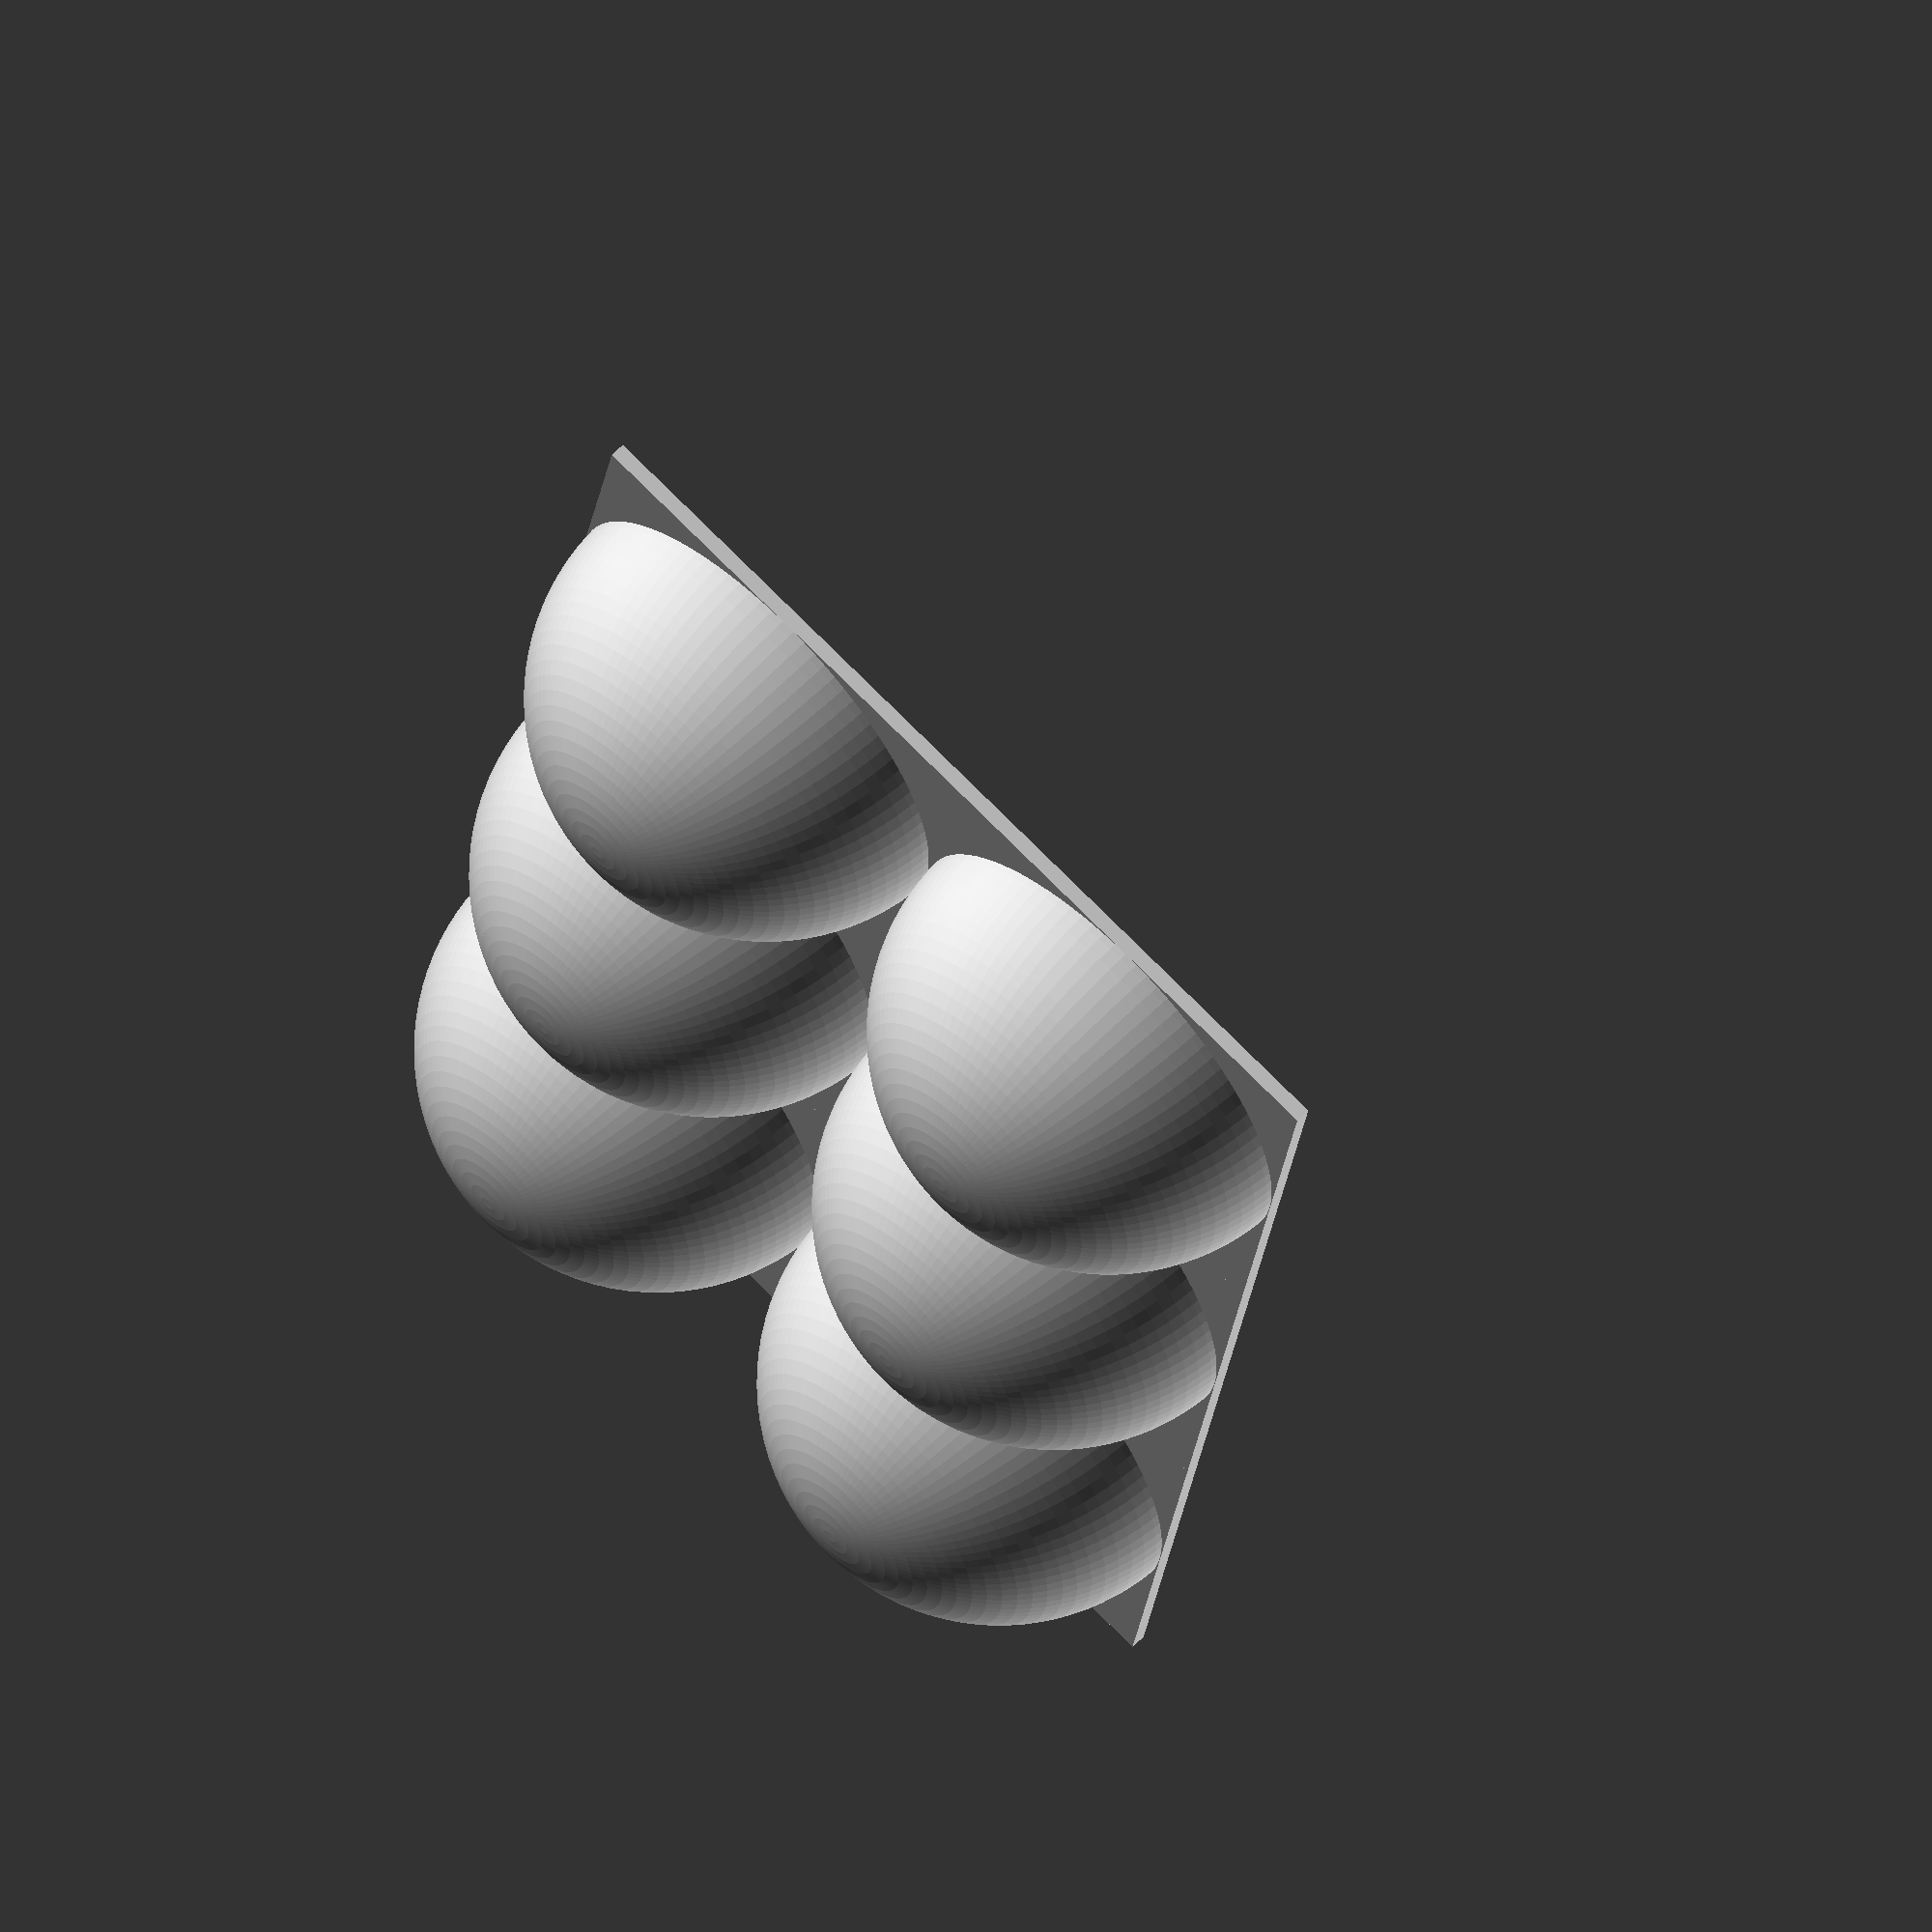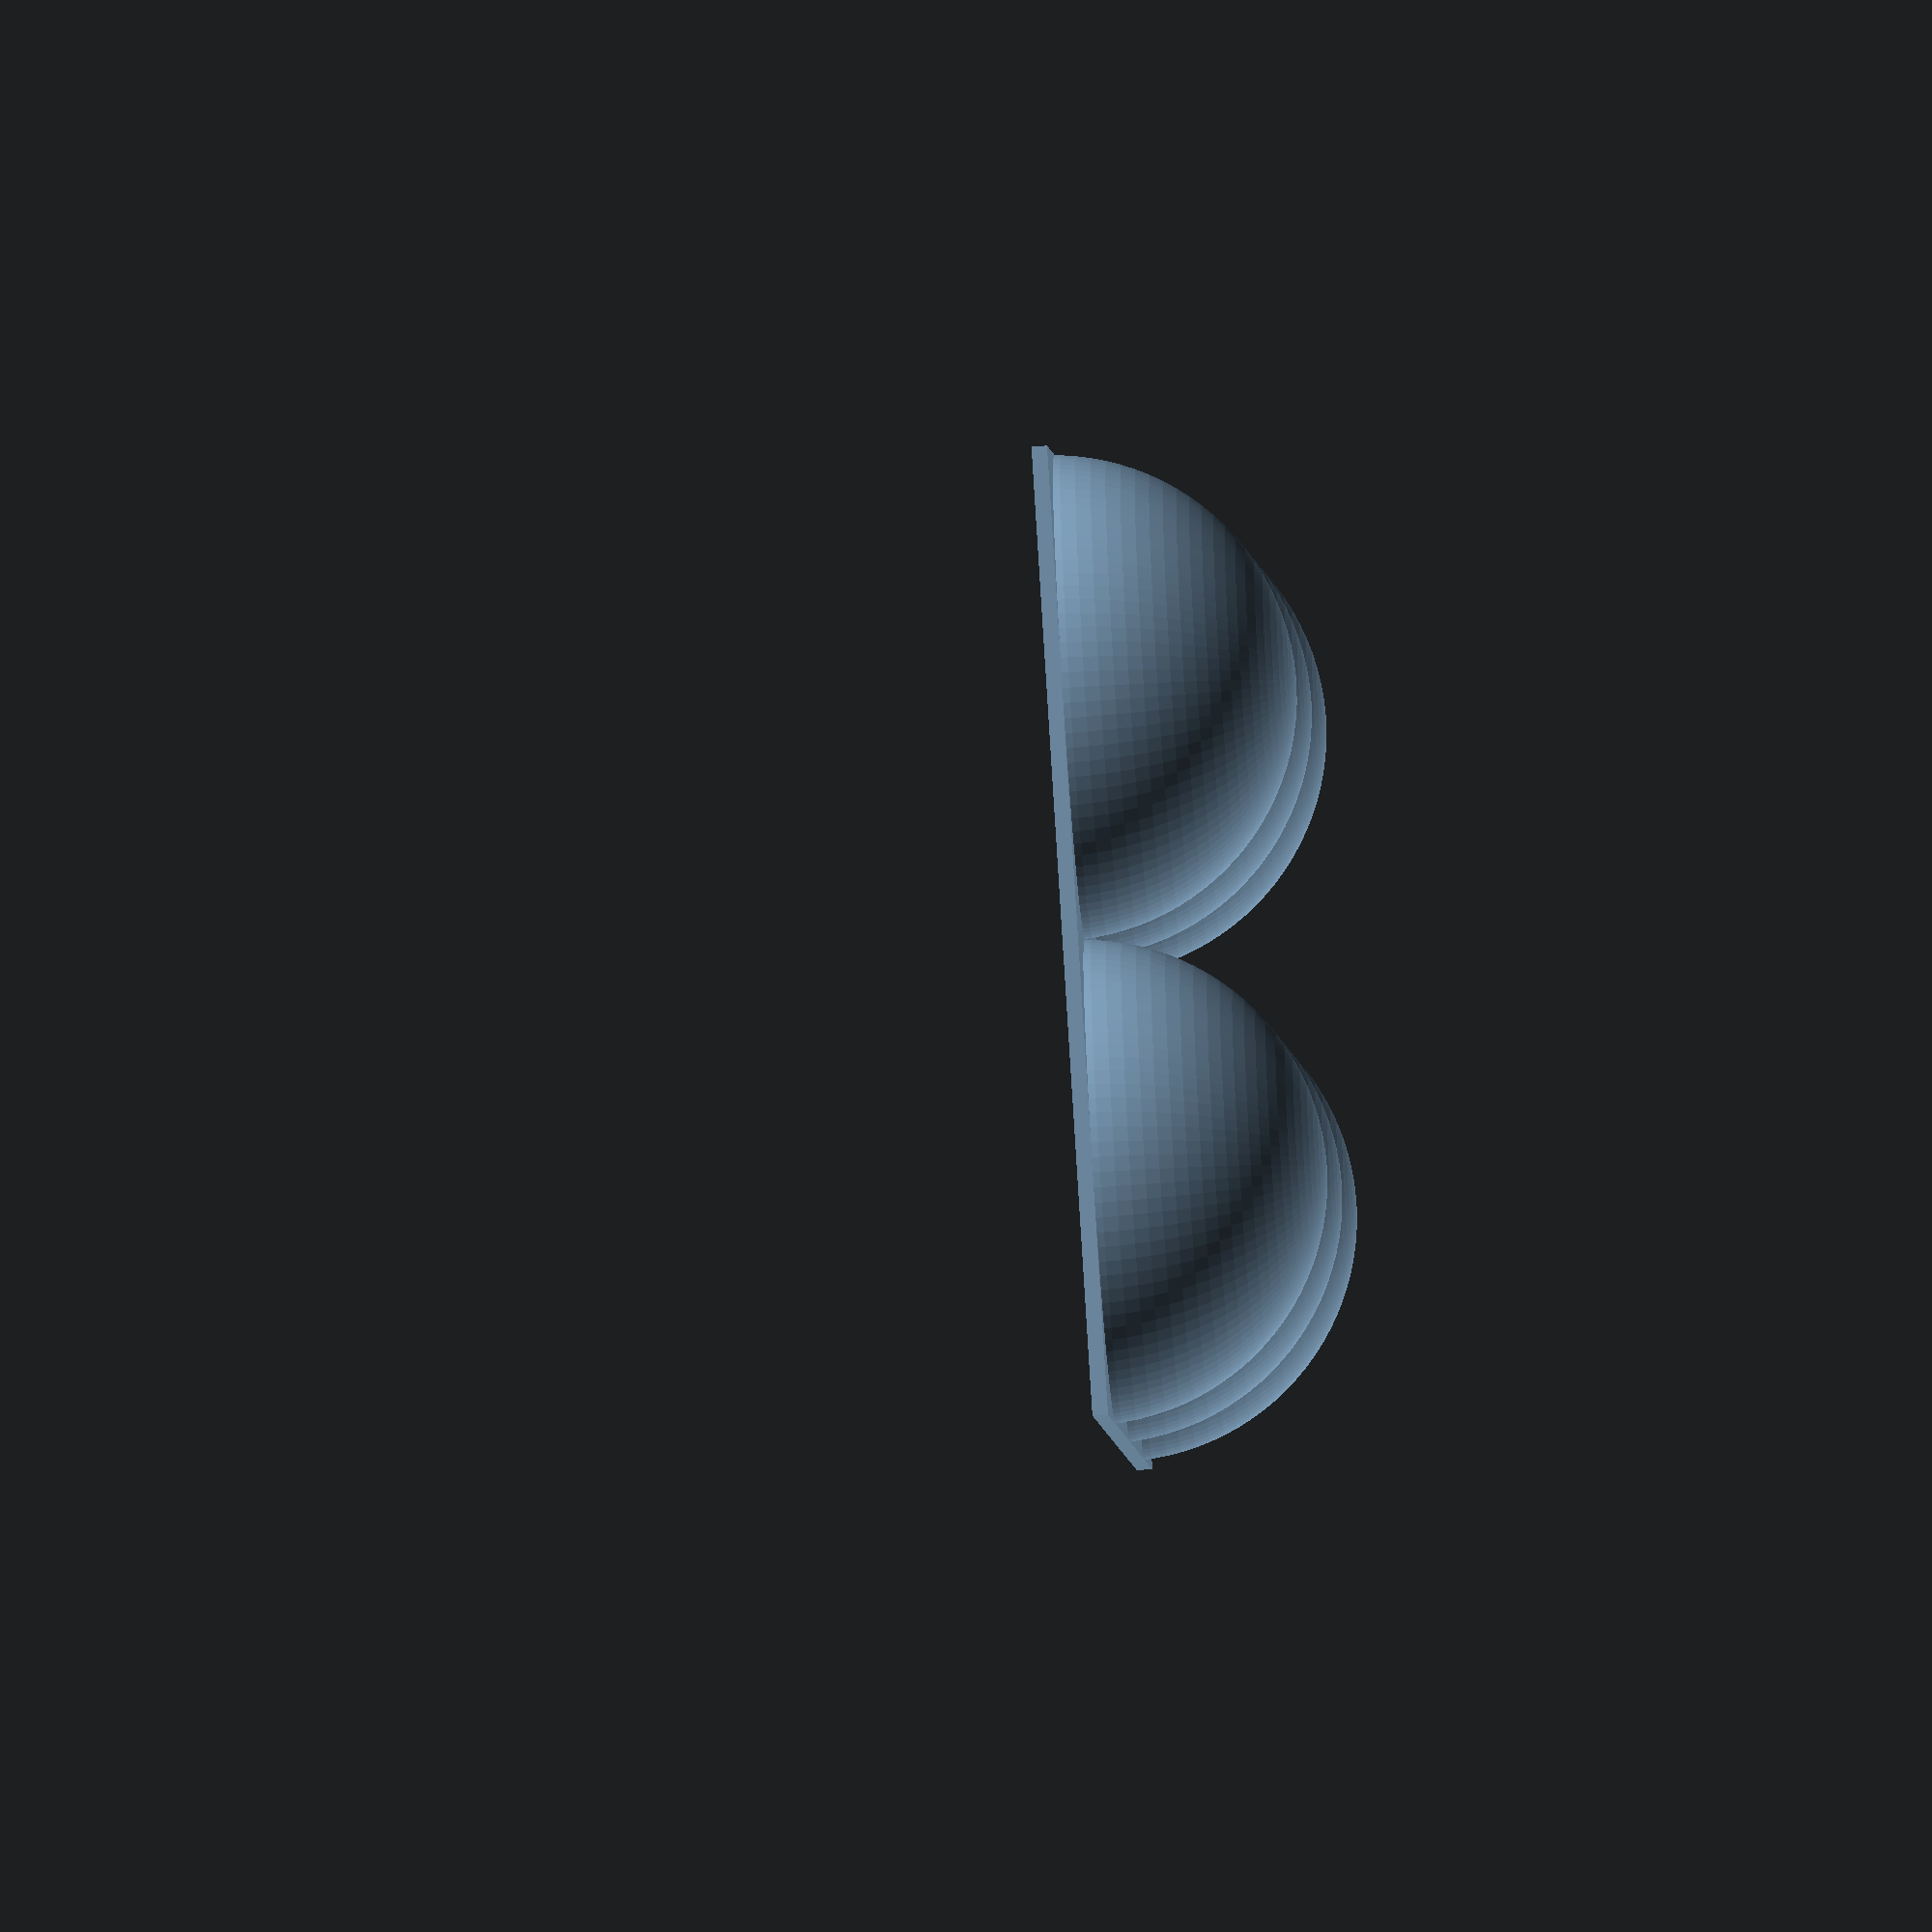
<openscad>
/*egg size table : https://adamcap.com/schoolwork/1407/

Table I
Egg Size	Length	Width	Mass
Medium	53.30 mm	40.98 mm	50.4 g
Medium	52.94 mm	40.24 mm	47.9 g
Large	54.45 mm	43.05 mm	55.7 g
Large	56.10 mm	42.81 mm	57.8 g
Extra Large	60.10 mm	44.70 mm	67.1 g
Extra Large	59.25 mm	44.96 mm	65.7 g

*/

//print : 
//no support 

eggs_number = 6 ; //min 2, must be 2^x even number
plate_tickness= 1.5;

inner_diameter = 44.85;
walltickness= 0.8;


//[hidden]
$fn=100;
half_lenght=inner_diameter+2*walltickness;


//echo("number of plates",eggs_number/2);

if (eggs_number % 2 == 1) { echo("eggs number is odd"); }


for(n=[1:1:round(eggs_number/2)]) {
	translate([n*half_lenght-half_lenght/2,half_lenght/2,0])
	2eggs();
}


module 2eggs(){
	///// plate & spheres - substract inner spheres

	difference() {//diff inner sphere
		union() { //union plate & sphere
			

			for(y=[0, half_lenght]) {
				translate([0,y,0]) 
				//half sphere
				half_sphere(inner_diameter/2+walltickness);
				
				if(eggs_number <=2){  //make supports
					
					//support for joints       
					translate([-half_lenght/2,y,0])
					cube([half_lenght,plate_tickness,inner_diameter/2]);
					
					
					translate([half_lenght/2,y-half_lenght/8+plate_tickness/2,0])rotate([0,0,90])
					cube([half_lenght/4,plate_tickness,inner_diameter/2]);
					
					translate([-half_lenght/2+plate_tickness,y-half_lenght/8+plate_tickness/2,0])rotate([0,0,90])
					cube([half_lenght/4,plate_tickness,inner_diameter/2]);
				}       
				
			}

			//plate
			translate([-half_lenght/2,-half_lenght/2,0]) cube([ half_lenght, 2* half_lenght, plate_tickness]);
			

		}//union
		
		//diff

		//inner half sphere
		for(y=[0, half_lenght]) {
			translate([0,y,-1]) 
			//cup();
			half_sphere(inner_diameter/2);
		}
		

		
	}//diff inner sphere

}//end module 2eggs



module half_sphere(radius){
	difference(){
		sphere(r=radius);
		translate([0,0,-radius])
		cube(size=radius*2, center = true);
	}
}


</openscad>
<views>
elev=297.7 azim=99.1 roll=44.4 proj=o view=wireframe
elev=246.3 azim=115.9 roll=266.0 proj=o view=solid
</views>
